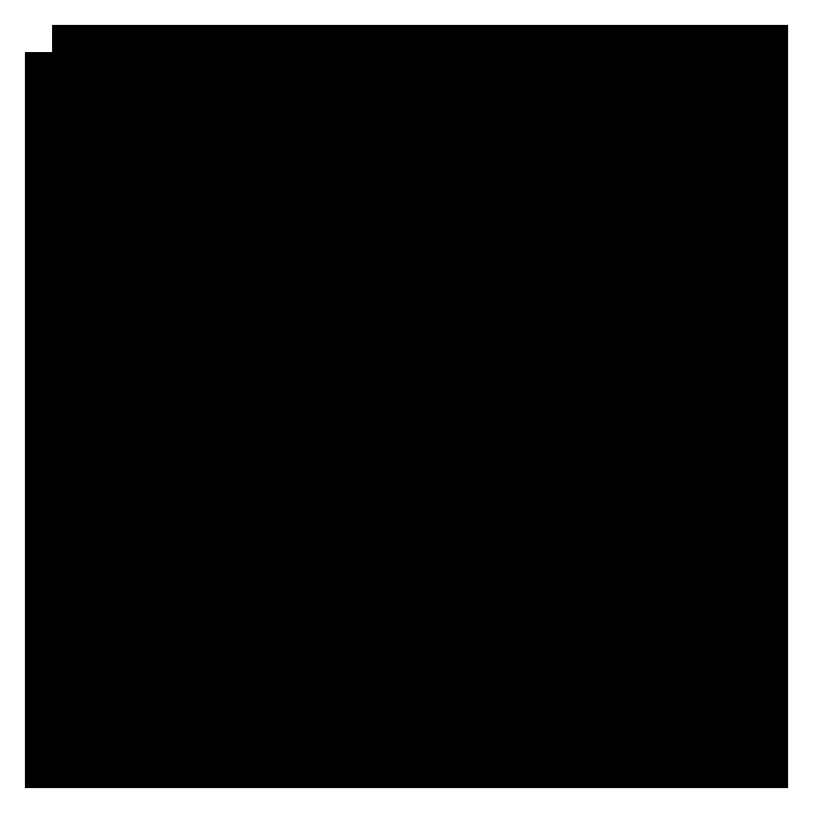
<metadata>
{"format":"dxf","ext":"dxf","renderer":"ezdxf+matplotlib","layout":"modelspace","background":"white","min_lineweight":24,"dpi":150}
</metadata>
<code>
0
SECTION
2
ENTITIES
0
LWPOLYLINE
8
0
90
    4
70
    1
43
0
10
-2
20
2
10
2
20
2
10
2
20
-2
10
-2
20
-2
0
LWPOLYLINE
8
0
90
    4
70
    1
43
0
10
-4
20
4
10
4
20
4
10
4
20
-4
10
-4
20
-4
0
LWPOLYLINE
8
0
90
    4
70
    1
43
0
10
-6
20
6
10
6
20
6
10
6
20
-6
10
-6
20
-6
0
LWPOLYLINE
8
0
90
    4
70
    1
43
0
10
-8
20
8
10
8
20
8
10
8
20
-8
10
-8
20
-8
0
LWPOLYLINE
8
0
90
    4
70
    1
43
0
10
-10
20
10
10
10
20
10
10
10
20
-10
10
-10
20
-10
0
LWPOLYLINE
8
0
90
    4
70
    1
43
0
10
-12
20
12
10
12
20
12
10
12
20
-12
10
-12
20
-12
0
LWPOLYLINE
8
0
90
    4
70
    1
43
0
10
-14
20
14
10
14
20
14
10
14
20
-14
10
-14
20
-14
0
LWPOLYLINE
8
0
90
    4
70
    1
43
0
10
-16
20
16
10
16
20
16
10
16
20
-16
10
-16
20
-16
0
LWPOLYLINE
8
0
90
    4
70
    1
43
0
10
-18
20
18
10
18
20
18
10
18
20
-18
10
-18
20
-18
0
LWPOLYLINE
8
0
90
    4
70
    1
43
0
10
-20
20
20
10
20
20
20
10
20
20
-20
10
-20
20
-20
0
LWPOLYLINE
8
0
90
    4
70
    1
43
0
10
-22
20
22
10
22
20
22
10
22
20
-22
10
-22
20
-22
0
LWPOLYLINE
8
0
90
    4
70
    1
43
0
10
-24
20
24
10
24
20
24
10
24
20
-24
10
-24
20
-24
0
LWPOLYLINE
8
0
90
    4
70
    1
43
0
10
-26
20
26
10
26
20
26
10
26
20
-26
10
-26
20
-26
0
LWPOLYLINE
8
0
90
    4
70
    1
43
0
10
-28
20
28
10
28
20
28
10
28
20
-28
10
-28
20
-28
0
LWPOLYLINE
8
0
90
    4
70
    1
43
0
10
-30
20
30
10
30
20
30
10
30
20
-30
10
-30
20
-30
0
LWPOLYLINE
8
0
90
    4
70
    1
43
0
10
-32
20
32
10
32
20
32
10
32
20
-32
10
-32
20
-32
0
LWPOLYLINE
8
0
90
    4
70
    1
43
0
10
-34
20
34
10
34
20
34
10
34
20
-34
10
-34
20
-34
0
LWPOLYLINE
8
0
90
    4
70
    1
43
0
10
-36
20
36
10
36
20
36
10
36
20
-36
10
-36
20
-36
0
LWPOLYLINE
8
0
90
    4
70
    1
43
0
10
-38
20
38
10
38
20
38
10
38
20
-38
10
-38
20
-38
0
LWPOLYLINE
8
0
90
    4
70
    1
43
0
10
-40
20
40
10
40
20
40
10
40
20
-40
10
-40
20
-40
0
LWPOLYLINE
8
0
90
    4
70
    1
43
0
10
-42
20
42
10
42
20
42
10
42
20
-42
10
-42
20
-42
0
LWPOLYLINE
8
0
90
    4
70
    1
43
0
10
-44
20
44
10
44
20
44
10
44
20
-44
10
-44
20
-44
0
LWPOLYLINE
8
0
90
    4
70
    1
43
0
10
-46
20
46
10
46
20
46
10
46
20
-46
10
-46
20
-46
0
LWPOLYLINE
8
0
90
    4
70
    1
43
0
10
-48
20
48
10
48
20
48
10
48
20
-48
10
-48
20
-48
0
LWPOLYLINE
8
0
90
    4
70
    1
43
0
10
-50
20
50
10
50
20
50
10
50
20
-50
10
-50
20
-50
0
LWPOLYLINE
8
0
90
    4
70
    1
43
0
10
-52
20
52
10
52
20
52
10
52
20
-52
10
-52
20
-52
0
LWPOLYLINE
8
0
90
    4
70
    1
43
0
10
-54
20
54
10
54
20
54
10
54
20
-54
10
-54
20
-54
0
LWPOLYLINE
8
0
90
    4
70
    1
43
0
10
-56
20
56
10
56
20
56
10
56
20
-56
10
-56
20
-56
0
LWPOLYLINE
8
0
90
    4
70
    1
43
0
10
-58
20
58
10
58
20
58
10
58
20
-58
10
-58
20
-58
0
LWPOLYLINE
8
0
90
    4
70
    1
43
0
10
-60
20
60
10
60
20
60
10
60
20
-60
10
-60
20
-60
0
LWPOLYLINE
8
0
90
    4
70
    1
43
0
10
-62
20
62
10
62
20
62
10
62
20
-62
10
-62
20
-62
0
LWPOLYLINE
8
0
90
    4
70
    1
43
0
10
-64
20
64
10
64
20
64
10
64
20
-64
10
-64
20
-64
0
LWPOLYLINE
8
0
90
    4
70
    1
43
0
10
-66
20
66
10
66
20
66
10
66
20
-66
10
-66
20
-66
0
LWPOLYLINE
8
0
90
    4
70
    1
43
0
10
-68
20
68
10
68
20
68
10
68
20
-68
10
-68
20
-68
0
LWPOLYLINE
8
0
90
    4
70
    1
43
0
10
-70
20
70
10
70
20
70
10
70
20
-70
10
-70
20
-70
0
LWPOLYLINE
8
0
90
    4
70
    1
43
0
10
-72
20
72
10
72
20
72
10
72
20
-72
10
-72
20
-72
0
LWPOLYLINE
8
0
90
    4
70
    1
43
0
10
-74
20
74
10
74
20
74
10
74
20
-74
10
-74
20
-74
0
LWPOLYLINE
8
0
90
    4
70
    1
43
0
10
-76
20
76
10
76
20
76
10
76
20
-76
10
-76
20
-76
0
LWPOLYLINE
8
0
90
    4
70
    1
43
0
10
-78
20
78
10
78
20
78
10
78
20
-78
10
-78
20
-78
0
LWPOLYLINE
8
0
90
    4
70
    1
43
0
10
-80
20
80
10
80
20
80
10
80
20
-80
10
-80
20
-80
0
LWPOLYLINE
8
0
90
    4
70
    1
43
0
10
-82
20
82
10
82
20
82
10
82
20
-82
10
-82
20
-82
0
LWPOLYLINE
8
0
90
    4
70
    1
43
0
10
-84
20
84
10
84
20
84
10
84
20
-84
10
-84
20
-84
0
LWPOLYLINE
8
0
90
    4
70
    1
43
0
10
-86
20
86
10
86
20
86
10
86
20
-86
10
-86
20
-86
0
LWPOLYLINE
8
0
90
    4
70
    1
43
0
10
-88
20
88
10
88
20
88
10
88
20
-88
10
-88
20
-88
0
LWPOLYLINE
8
0
90
    4
70
    1
43
0
10
-90
20
90
10
90
20
90
10
90
20
-90
10
-90
20
-90
0
LWPOLYLINE
8
0
90
    4
70
    1
43
0
10
-92
20
92
10
92
20
92
10
92
20
-92
10
-92
20
-92
0
LWPOLYLINE
8
0
90
    4
70
    1
43
0
10
-94
20
94
10
94
20
94
10
94
20
-94
10
-94
20
-94
0
LWPOLYLINE
8
0
90
    4
70
    1
43
0
10
-96
20
96
10
96
20
96
10
96
20
-96
10
-96
20
-96
0
LWPOLYLINE
8
0
90
    4
70
    1
43
0
10
-98
20
98
10
98
20
98
10
98
20
-98
10
-98
20
-98
0
LWPOLYLINE
8
0
90
    4
70
    1
43
0
10
-100
20
100
10
100
20
100
10
100
20
-100
10
-100
20
-100
0
LWPOLYLINE
8
0
90
    4
70
    1
43
0
10
-102
20
102
10
102
20
102
10
102
20
-102
10
-102
20
-102
0
LWPOLYLINE
8
0
90
    4
70
    1
43
0
10
-104
20
104
10
104
20
104
10
104
20
-104
10
-104
20
-104
0
LWPOLYLINE
8
0
90
    4
70
    1
43
0
10
-106
20
106
10
106
20
106
10
106
20
-106
10
-106
20
-106
0
LWPOLYLINE
8
0
90
    4
70
    1
43
0
10
-108
20
108
10
108
20
108
10
108
20
-108
10
-108
20
-108
0
LWPOLYLINE
8
0
90
    4
70
    1
43
0
10
-110
20
110
10
110
20
110
10
110
20
-110
10
-110
20
-110
0
LWPOLYLINE
8
0
90
    4
70
    1
43
0
10
-112
20
112
10
112
20
112
10
112
20
-112
10
-112
20
-112
0
LWPOLYLINE
8
0
90
    4
70
    1
43
0
10
-114
20
114
10
114
20
114
10
114
20
-114
10
-114
20
-114
0
LWPOLYLINE
8
0
90
    4
70
    1
43
0
10
-116
20
116
10
116
20
116
10
116
20
-116
10
-116
20
-116
0
LWPOLYLINE
8
0
90
    4
70
    1
43
0
10
-118
20
118
10
118
20
118
10
118
20
-118
10
-118
20
-118
0
LWPOLYLINE
8
0
90
    4
70
    1
43
0
10
-120
20
120
10
120
20
120
10
120
20
-120
10
-120
20
-120
0
LWPOLYLINE
8
0
90
    4
70
    1
43
0
10
-122
20
122
10
122
20
122
10
122
20
-122
10
-122
20
-122
0
LWPOLYLINE
8
0
90
    4
70
    1
43
0
10
-124
20
124
10
124
20
124
10
124
20
-124
10
-124
20
-124
0
LWPOLYLINE
8
0
90
    4
70
    1
43
0
10
-126
20
126
10
126
20
126
10
126
20
-126
10
-126
20
-126
0
LWPOLYLINE
8
0
90
    4
70
    1
43
0
10
-128
20
128
10
128
20
128
10
128
20
-128
10
-128
20
-128
0
LWPOLYLINE
8
0
90
    4
70
    1
43
0
10
-130
20
130
10
130
20
130
10
130
20
-130
10
-130
20
-130
0
LWPOLYLINE
8
0
90
    4
70
    1
43
0
10
-132
20
132
10
132
20
132
10
132
20
-132
10
-132
20
-132
0
LWPOLYLINE
8
0
90
    4
70
    1
43
0
10
-134
20
134
10
134
20
134
10
134
20
-134
10
-134
20
-134
0
LWPOLYLINE
8
0
90
    4
70
    1
43
0
10
-136
20
136
10
136
20
136
10
136
20
-136
10
-136
20
-136
0
LWPOLYLINE
8
0
90
    4
70
    1
43
0
10
-138
20
138
10
138
20
138
10
138
20
-138
10
-138
20
-138
0
LWPOLYLINE
8
0
90
    4
70
    1
43
0
10
-140
20
140
10
140
20
140
10
140
20
-140
10
-140
20
-140
0
LWPOLYLINE
8
0
90
    4
70
    1
43
0
10
-142
20
142
10
142
20
142
10
142
20
-142
10
-142
20
-142
0
LWPOLYLINE
8
0
90
    4
70
    1
43
0
10
-144
20
144
10
144
20
144
10
144
20
-144
10
-144
20
-144
0
LWPOLYLINE
8
0
90
    4
70
    1
43
0
10
-146
20
146
10
146
20
146
10
146
20
-146
10
-146
20
-146
0
LWPOLYLINE
8
0
90
    4
70
    1
43
0
10
-148
20
148
10
148
20
148
10
148
20
-148
10
-148
20
-148
0
LWPOLYLINE
8
0
90
    4
70
    1
43
0
10
-150
20
150
10
150
20
150
10
150
20
-150
10
-150
20
-150
0
LWPOLYLINE
8
0
90
    4
70
    1
43
0
10
-152
20
152
10
152
20
152
10
152
20
-152
10
-152
20
-152
0
LWPOLYLINE
8
0
90
    4
70
    1
43
0
10
-154
20
154
10
154
20
154
10
154
20
-154
10
-154
20
-154
0
LWPOLYLINE
8
0
90
    4
70
    1
43
0
10
-156
20
156
10
156
20
156
10
156
20
-156
10
-156
20
-156
0
LWPOLYLINE
8
0
90
    4
70
    1
43
0
10
-158
20
158
10
158
20
158
10
158
20
-158
10
-158
20
-158
0
LWPOLYLINE
8
0
90
    4
70
    1
43
0
10
-160
20
160
10
160
20
160
10
160
20
-160
10
-160
20
-160
0
LWPOLYLINE
8
0
90
    4
70
    1
43
0
10
-162
20
162
10
162
20
162
10
162
20
-162
10
-162
20
-162
0
LWPOLYLINE
8
0
90
    4
70
    1
43
0
10
-164
20
164
10
164
20
164
10
164
20
-164
10
-164
20
-164
0
LWPOLYLINE
8
0
90
    4
70
    1
43
0
10
-166
20
166
10
166
20
166
10
166
20
-166
10
-166
20
-166
0
LWPOLYLINE
8
0
90
    4
70
    1
43
0
10
-168
20
168
10
168
20
168
10
168
20
-168
10
-168
20
-168
0
LWPOLYLINE
8
0
90
    4
70
    1
43
0
10
-170
20
170
10
170
20
170
10
170
20
-170
10
-170
20
-170
0
LWPOLYLINE
8
0
90
    4
70
    1
43
0
10
-172
20
172
10
172
20
172
10
172
20
-172
10
-172
20
-172
0
LWPOLYLINE
8
0
90
    4
70
    1
43
0
10
-174
20
174
10
174
20
174
10
174
20
-174
10
-174
20
-174
0
LWPOLYLINE
8
0
90
    4
70
    1
43
0
10
-176
20
176
10
176
20
176
10
176
20
-176
10
-176
20
-176
0
LWPOLYLINE
8
0
90
    4
70
    1
43
0
10
-178
20
178
10
178
20
178
10
178
20
-178
10
-178
20
-178
0
LWPOLYLINE
8
0
90
    4
70
    1
43
0
10
-180
20
180
10
180
20
180
10
180
20
-180
10
-180
20
-180
0
LWPOLYLINE
8
0
90
    4
70
    1
43
0
10
-182
20
182
10
182
20
182
10
182
20
-182
10
-182
20
-182
0
LWPOLYLINE
8
0
90
    4
70
    1
43
0
10
-184
20
184
10
184
20
184
10
184
20
-184
10
-184
20
-184
0
LWPOLYLINE
8
0
90
    4
70
    1
43
0
10
-186
20
186
10
186
20
186
10
186
20
-186
10
-186
20
-186
0
LWPOLYLINE
8
0
90
    4
70
    1
43
0
10
-188
20
188
10
188
20
188
10
188
20
-188
10
-188
20
-188
0
LWPOLYLINE
8
0
90
    4
70
    1
43
0
10
-190
20
190
10
190
20
190
10
190
20
-190
10
-190
20
-190
0
LWPOLYLINE
8
0
90
    4
70
    1
43
0
10
-192
20
192
10
192
20
192
10
192
20
-192
10
-192
20
-192
0
LWPOLYLINE
8
0
90
    4
70
    1
43
0
10
-194
20
194
10
194
20
194
10
194
20
-194
10
-194
20
-194
0
LWPOLYLINE
8
0
90
    4
70
    1
43
0
10
-196
20
196
10
196
20
196
10
196
20
-196
10
-196
20
-196
0
LWPOLYLINE
8
0
90
    4
70
    1
43
0
10
-198
20
198
10
198
20
198
10
198
20
-198
10
-198
20
-198
0
LWPOLYLINE
8
0
90
    4
70
    1
43
0
10
-200
20
200
10
200
20
200
10
200
20
-200
10
-200
20
-200
0
LWPOLYLINE
8
0
90
    4
70
    1
43
0
10
-202
20
202
10
202
20
202
10
202
20
-202
10
-202
20
-202
0
ENDSEC
0
EOF

</code>
